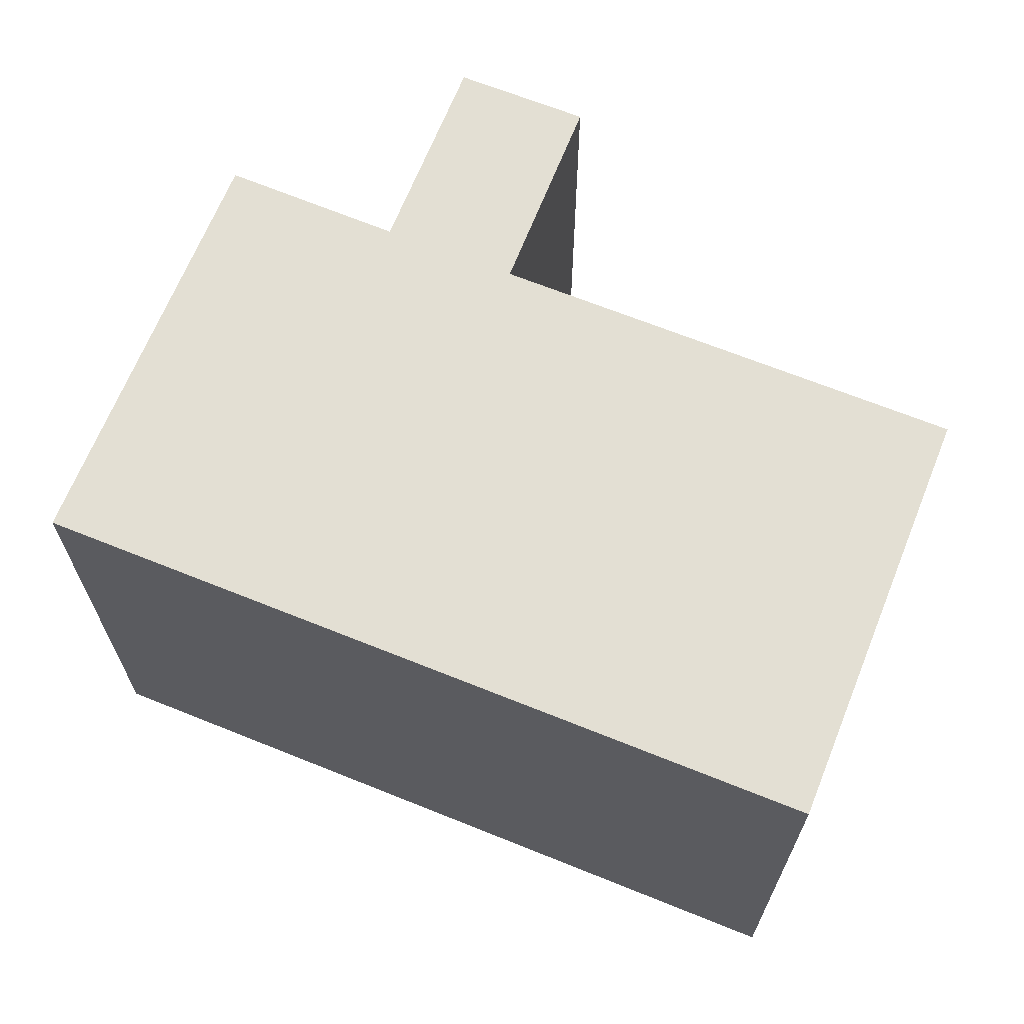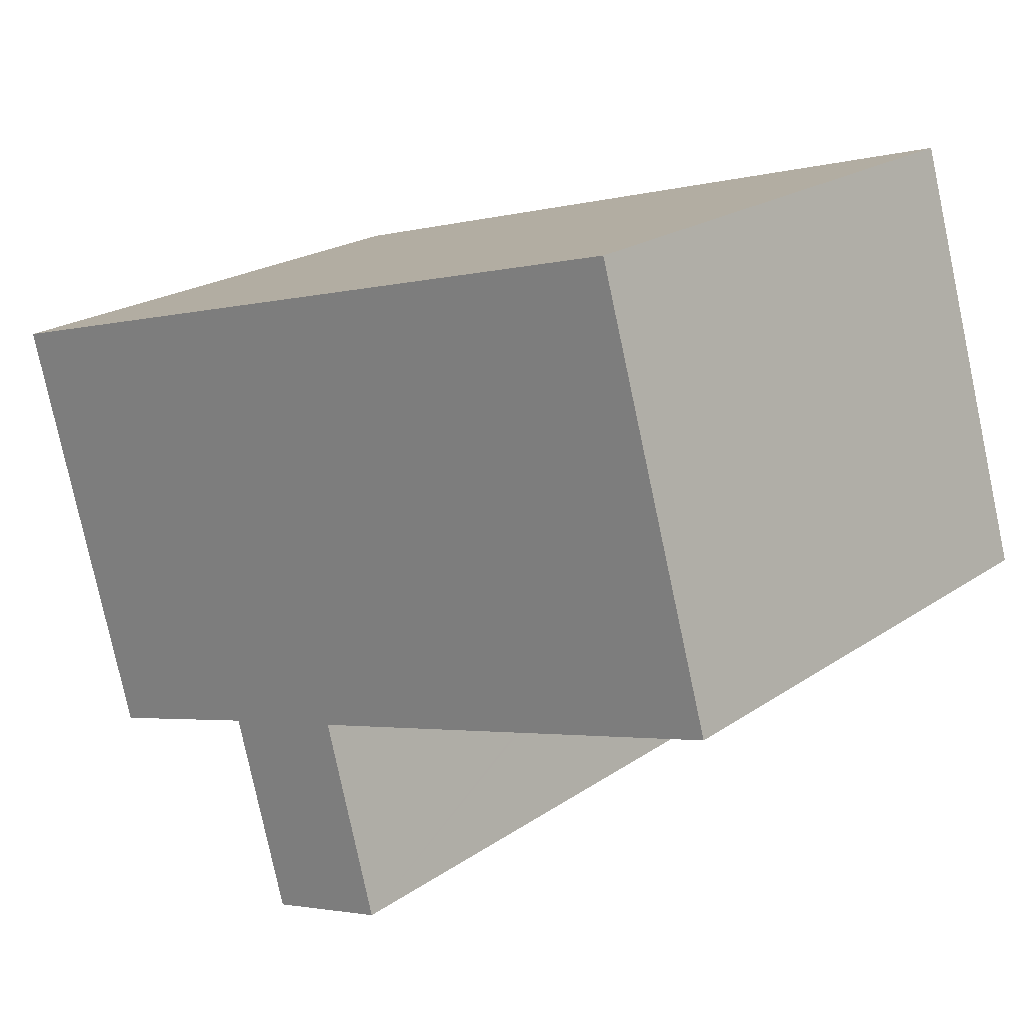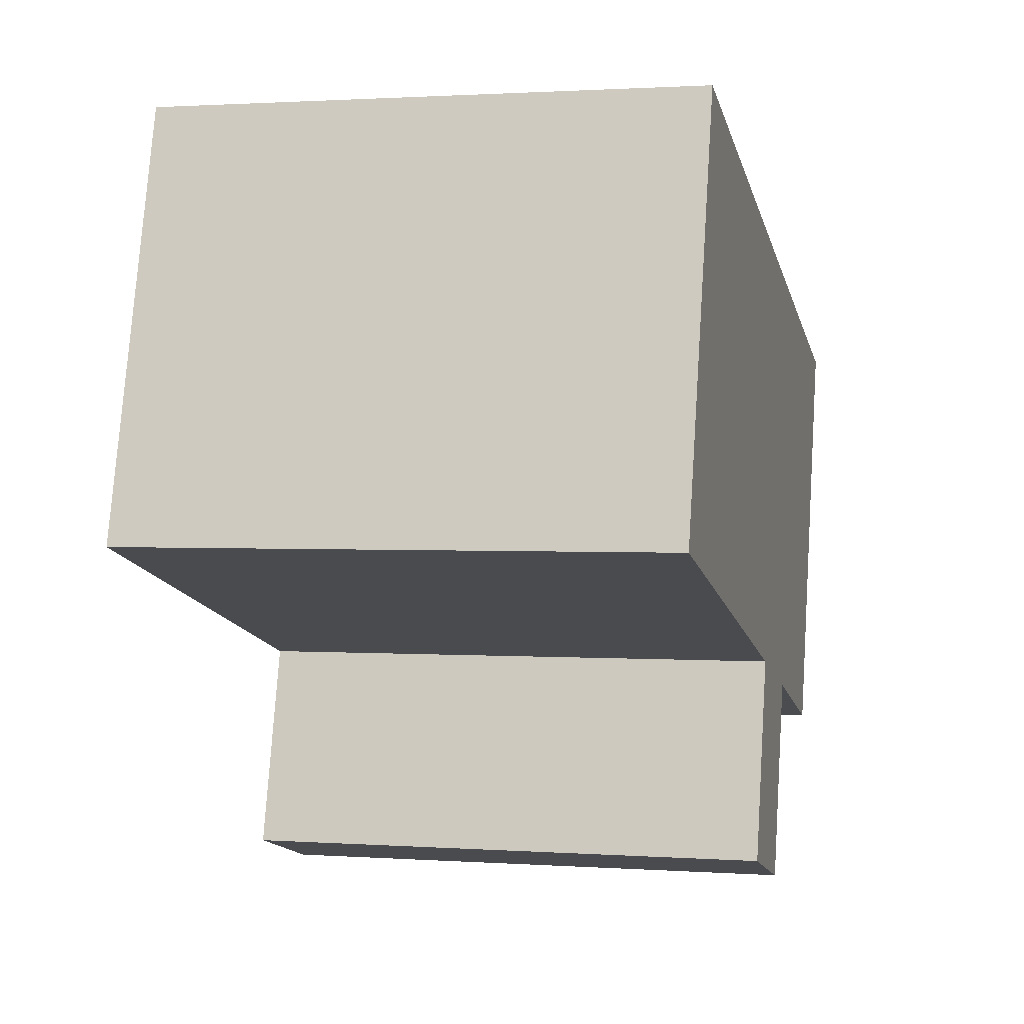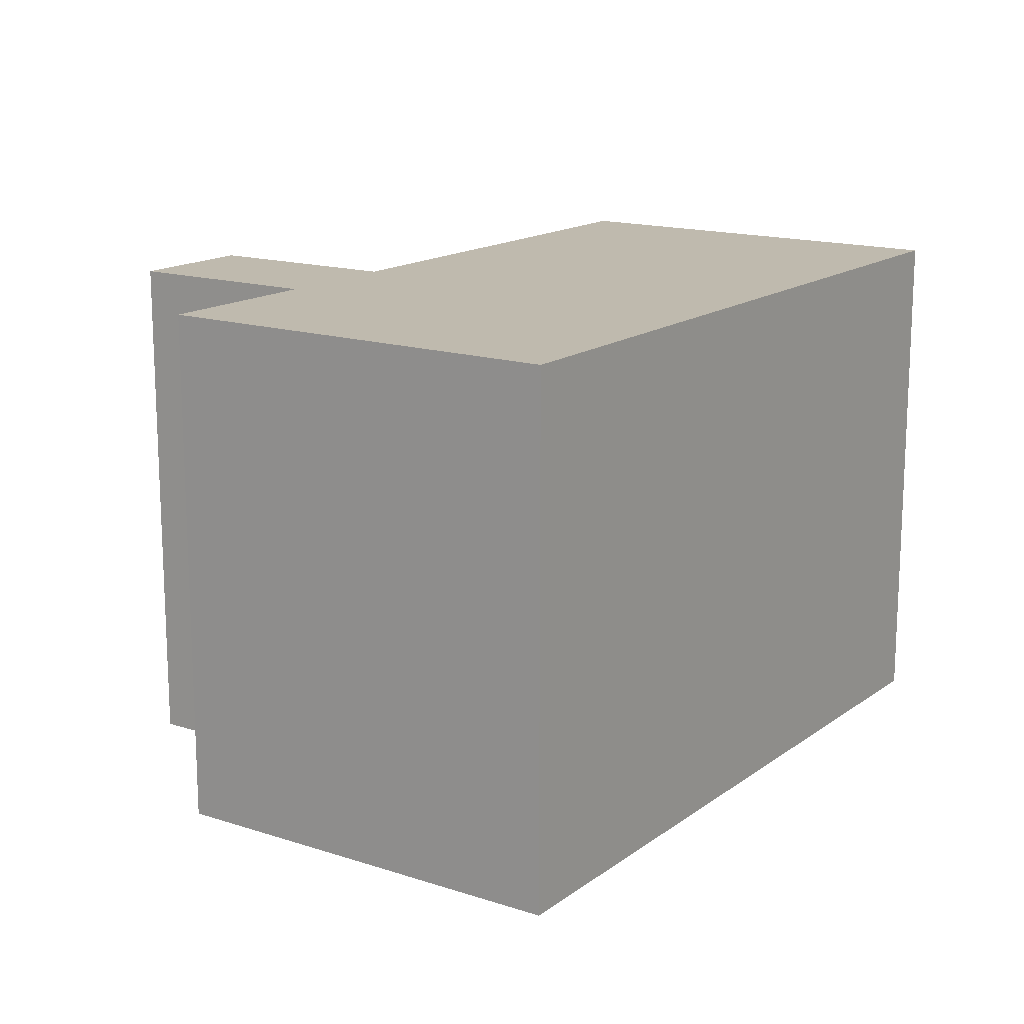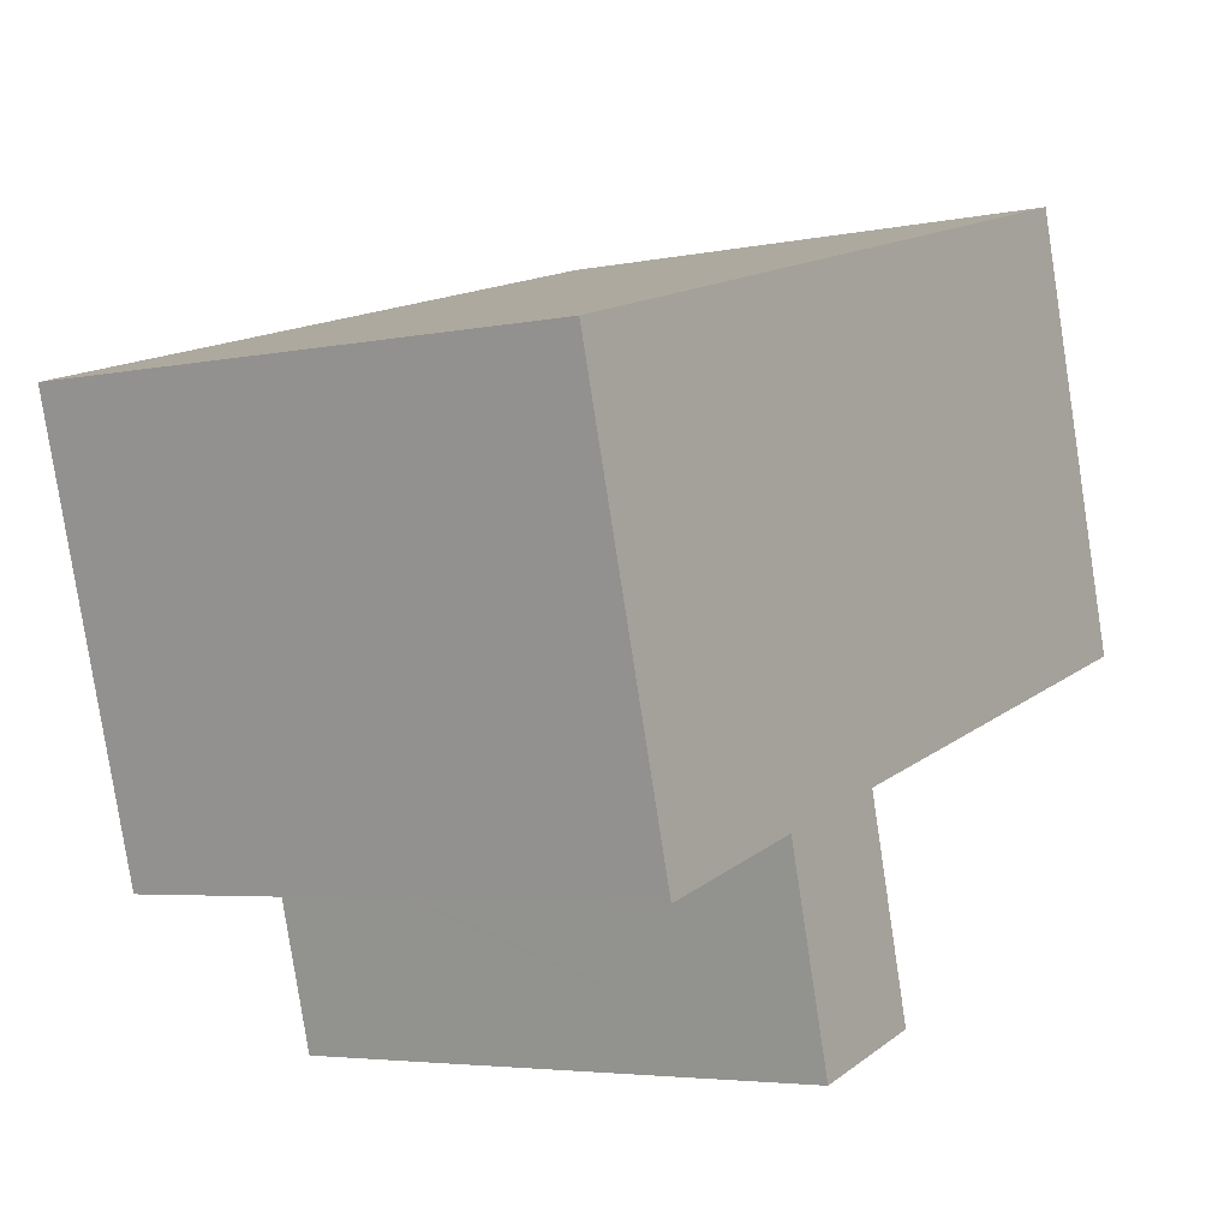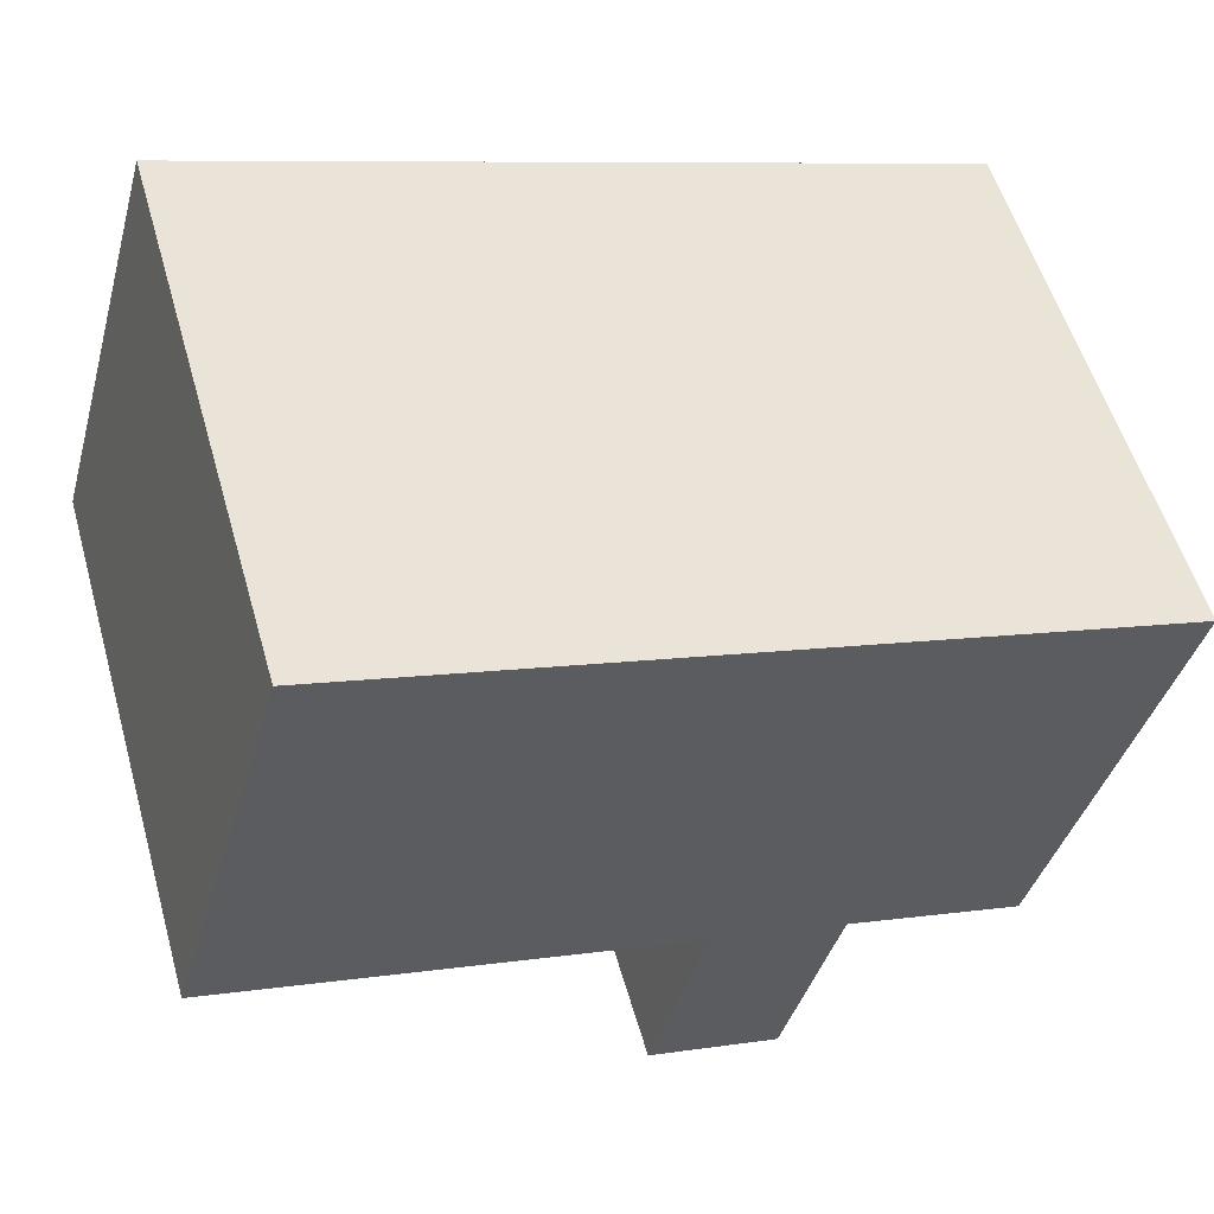
<metadata>
{"format":"obj","ext":"obj","renderer":"f3d","projection":"perspective","resolution":1024,"background":"white","views":[{"elev":66.9,"azim":6.1,"up":"+Y"},{"elev":21.3,"azim":39.8,"up":"+Z"},{"elev":1.3,"azim":104.3,"up":"+Z"},{"elev":15.6,"azim":-71.6,"up":"+Y"},{"elev":-4.3,"azim":-55.9,"up":"+Z"},{"elev":54.7,"azim":164.1,"up":"+Z"}]}
</metadata>
<code>
v  0 9.231 5.652e-16
v  4.939 9.231 -6.317
v  2.043 9.231 -7.176
v  2.904 9.231 0.829
v  5.013 9.231 -6.295
v  13.16 9.231 3.755
v  7.271 9.231 -5.658
v  7.303 9.231 -5.776
v  8.215 9.231 -9.101
v  15.19 9.231 -3.398
v  5.048 9.231 -6.42
v  5.969 9.231 -9.737
v  8.215 5.573e-16 -9.101
v  5.969 5.962e-16 -9.737
v  5.013 3.855e-16 -6.295
v  2.043 4.394e-16 -7.176
v  4.939 3.868e-16 -6.317
v  15.19 2.081e-16 -3.398
v  7.271 3.465e-16 -5.658
v  5.048 3.931e-16 -6.42
v  0 0 0
v  13.16 -2.299e-16 3.755
v  2.904 -5.076e-17 0.829
v  7.303 3.537e-16 -5.776
g defaultobject
f 1 2 3
f 2 1 4
f 2 4 5
f 5 4 6
f 5 6 7
f 5 7 8
f 5 8 9
f 7 6 10
f 11 9 12
f 9 11 5
f 13 12 9
f 12 13 14
f 15 2 5
f 2 15 3
f 3 15 16
f 16 15 17
f 18 7 10
f 7 18 19
f 14 11 12
f 11 14 5
f 5 14 15
f 15 14 20
f 16 1 3
f 1 16 21
f 21 4 1
f 4 21 6
f 6 21 22
f 22 21 23
f 22 10 6
f 10 22 18
f 8 13 9
f 13 8 7
f 13 7 24
f 24 7 19
f 14 19 20
f 19 14 24
f 24 14 13
f 16 23 21
f 23 16 22
f 22 16 17
f 22 17 15
f 22 15 18
f 18 15 19
f 19 15 20

</code>
